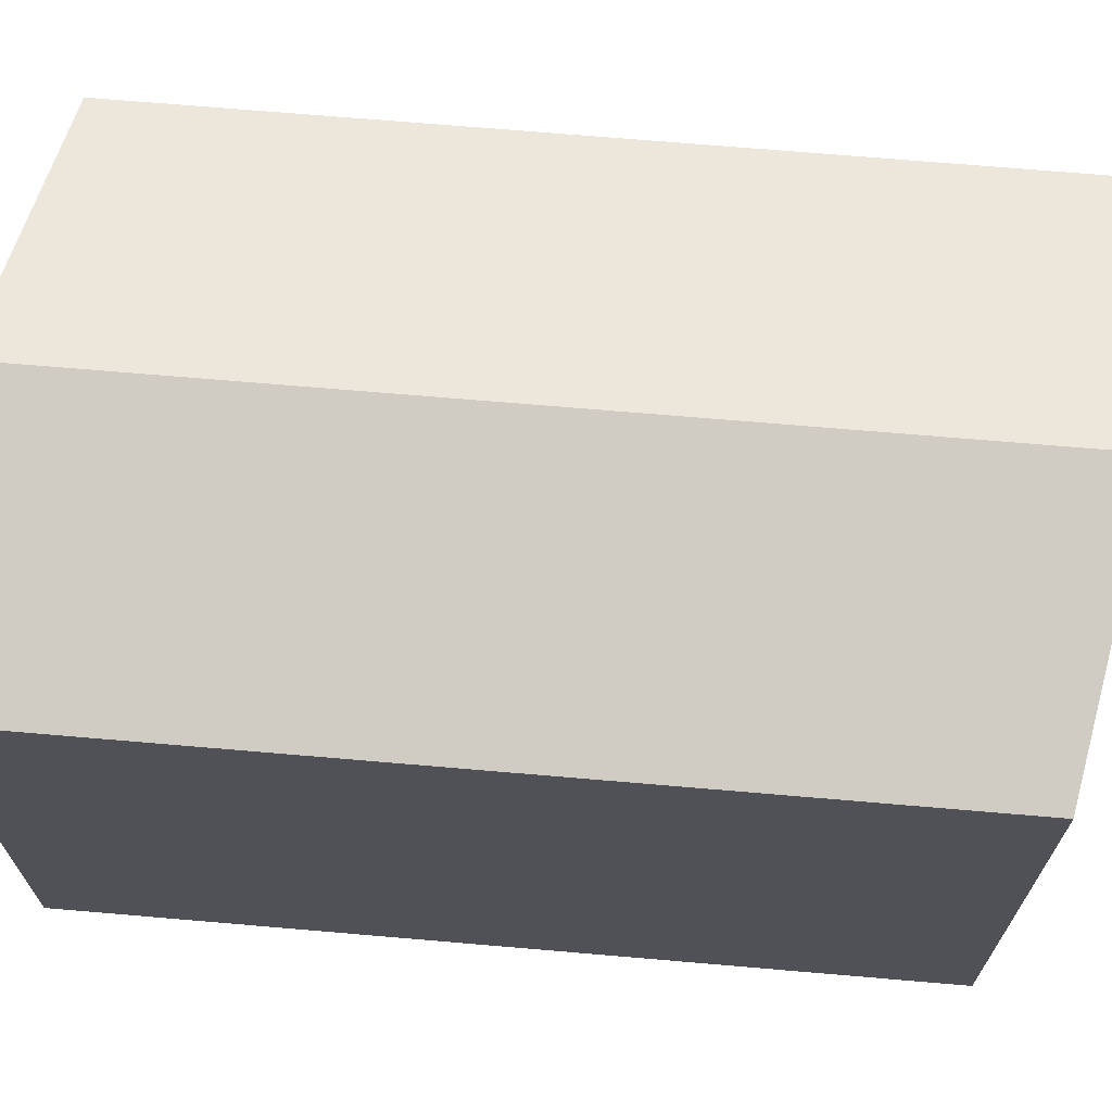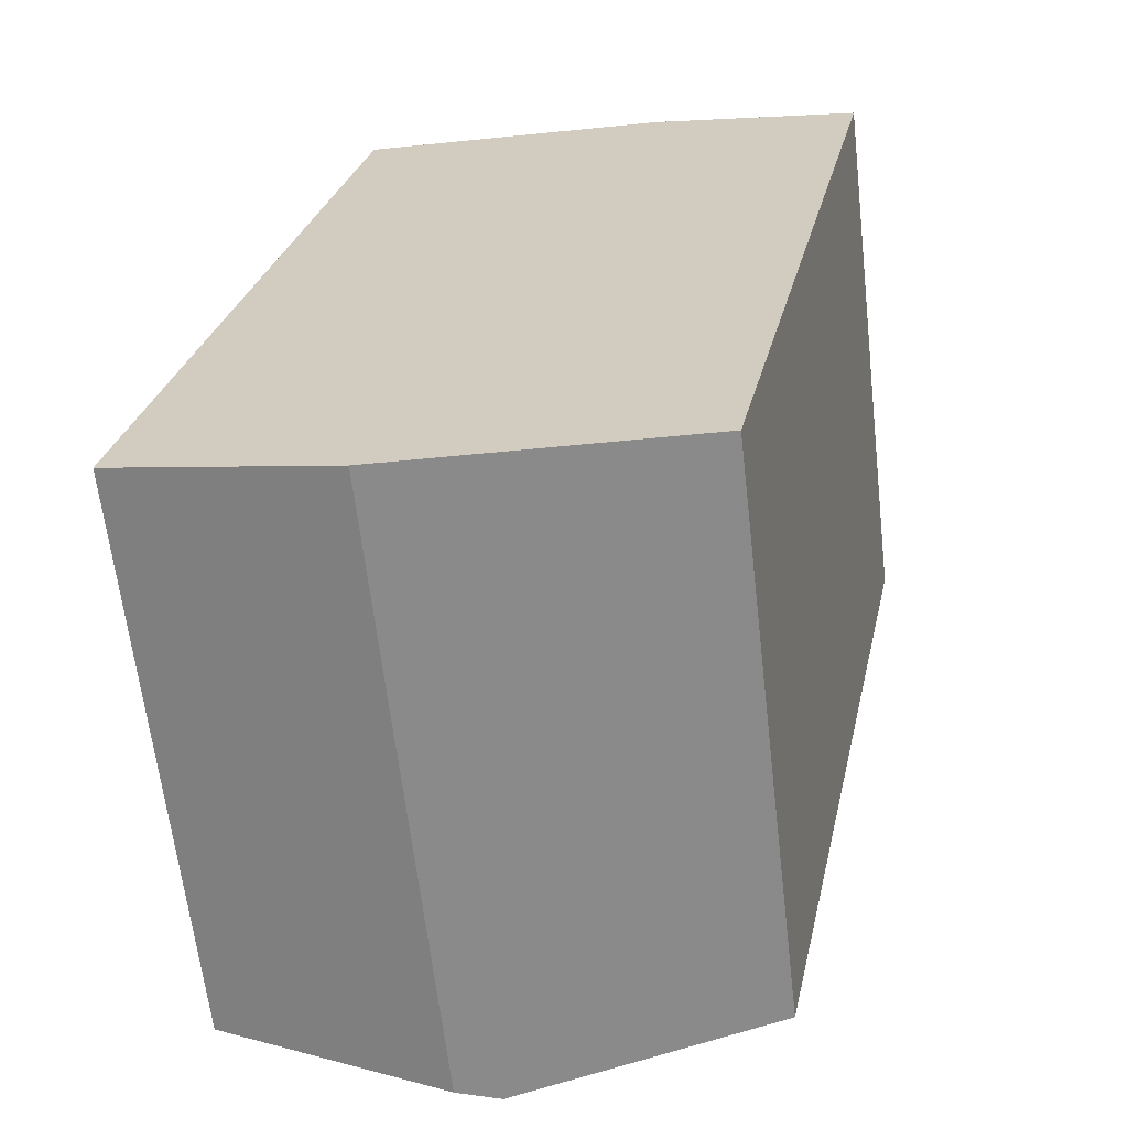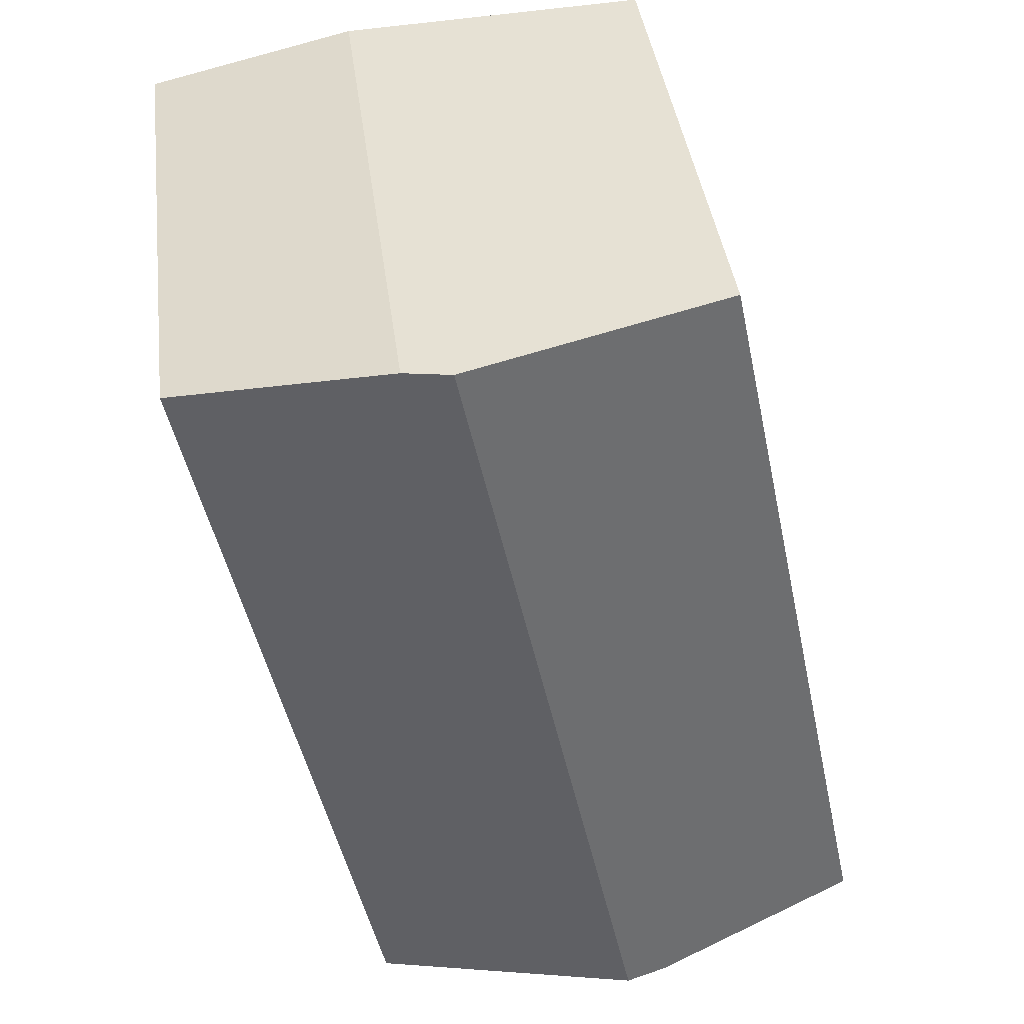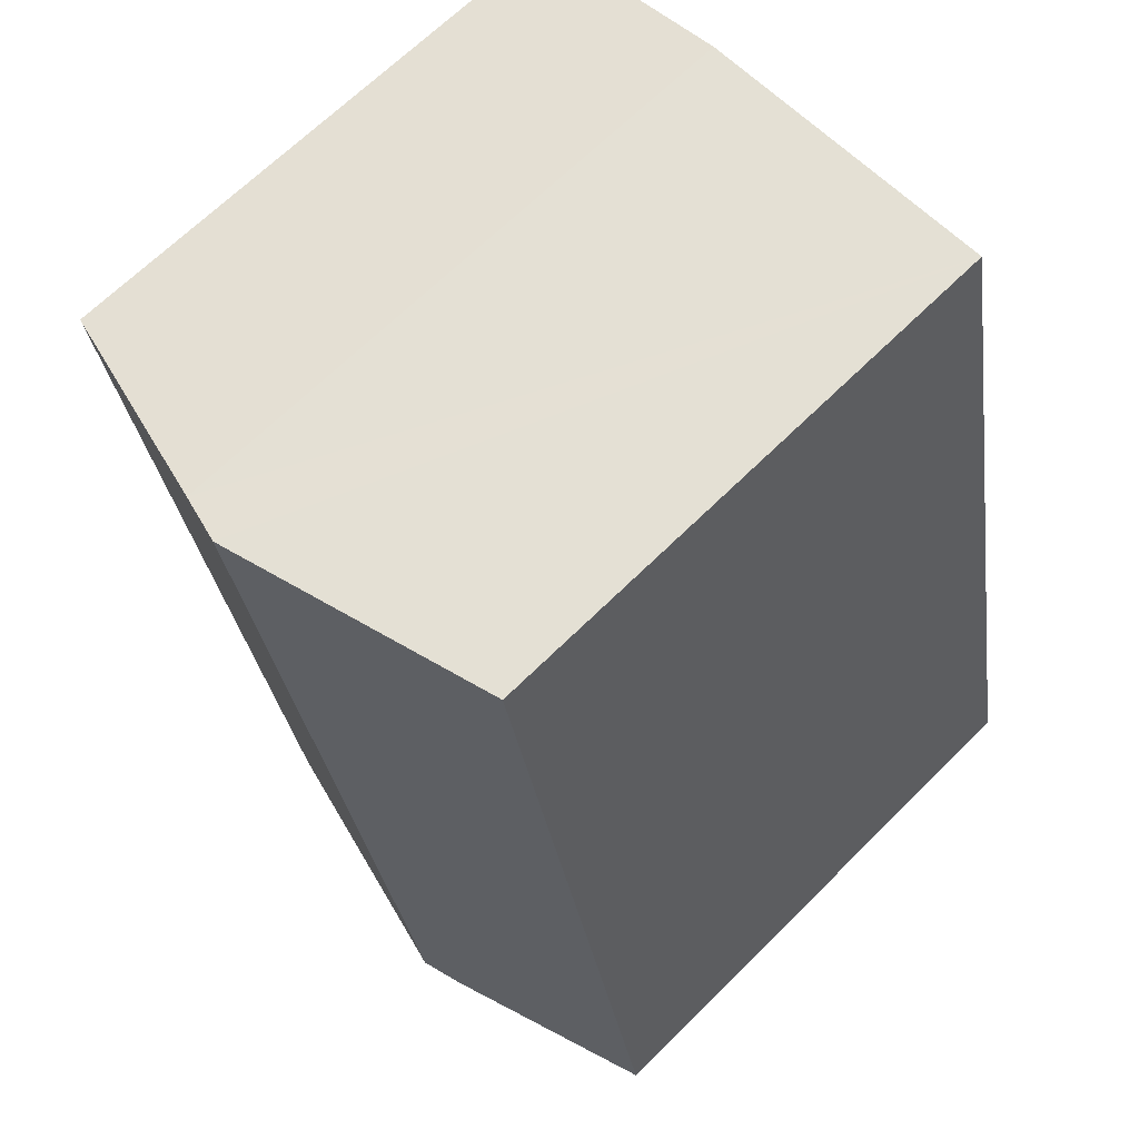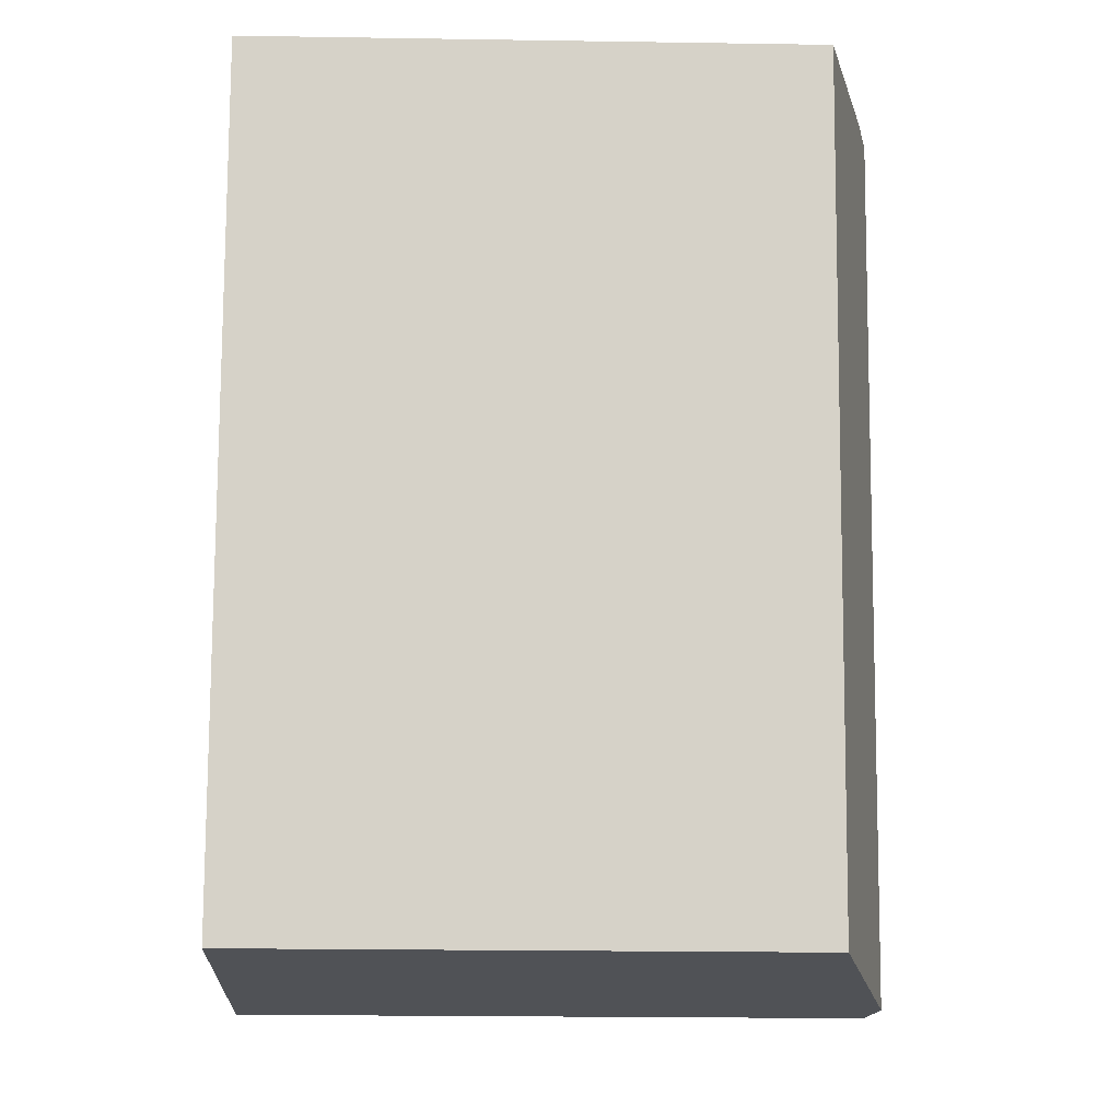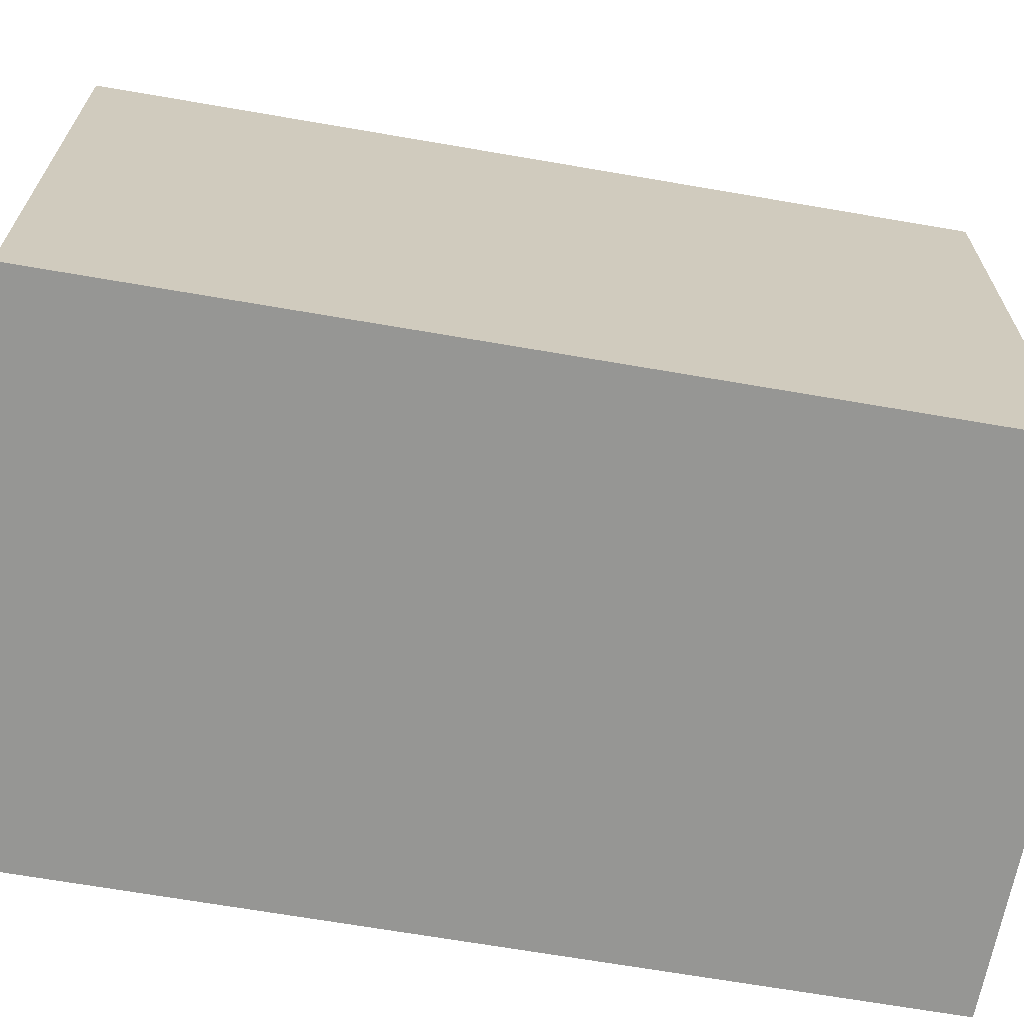
<metadata>
{"format":"obj","ext":"obj","renderer":"f3d","projection":"perspective","resolution":1024,"background":"white","views":[{"elev":69.5,"azim":-73.2,"up":"+Y"},{"elev":-64.0,"azim":6.6,"up":"+Z"},{"elev":40.3,"azim":172.7,"up":"+Z"},{"elev":67.1,"azim":-134.8,"up":"+Z"},{"elev":-23.2,"azim":88.5,"up":"+Z"},{"elev":-67.7,"azim":-87.9,"up":"+Y"}]}
</metadata>
<code>
v  11.99 15.25 19.97
v  6.361 15.54 -1.304
v  10.86 15.54 20.03
v  17.22 13.87 18.75
v  15.26 13.87 9.418
v  14.65 13.87 6.543
v  14.28 13.87 4.776
v  12.94 13.87 -1.574
v  5.286 15.27 -1.26
v  0 13.87 8.494e-16
v  4.295 13.87 20.37
v  17.22 -1.148e-15 18.75
v  15.26 -5.767e-16 9.418
v  14.28 -2.924e-16 4.776
v  12.94 9.638e-17 -1.574
v  14.65 -4.006e-16 6.543
v  5.286 7.715e-17 -1.26
v  6.361 7.985e-17 -1.304
v  0 0 0
v  4.295 -1.247e-15 20.37
v  11.99 -1.223e-15 19.97
v  10.86 -1.226e-15 20.03
g defaultobject
f 1 2 3
f 2 1 4
f 2 4 5
f 2 5 6
f 2 6 7
f 2 7 8
f 9 3 2
f 3 9 10
f 3 10 11
f 12 5 4
f 5 12 6
f 6 12 7
f 7 12 8
f 8 12 13
f 8 13 14
f 8 14 15
f 14 13 16
f 15 2 8
f 2 15 9
f 9 15 17
f 17 15 18
f 17 10 9
f 10 17 19
f 19 11 10
f 11 19 20
f 20 3 11
f 3 20 1
f 1 20 21
f 21 20 22
f 21 4 1
f 4 21 12
f 22 12 21
f 12 22 13
f 13 22 20
f 13 20 19
f 13 19 16
f 16 19 14
f 14 19 15
f 15 19 18
f 18 19 17

</code>
